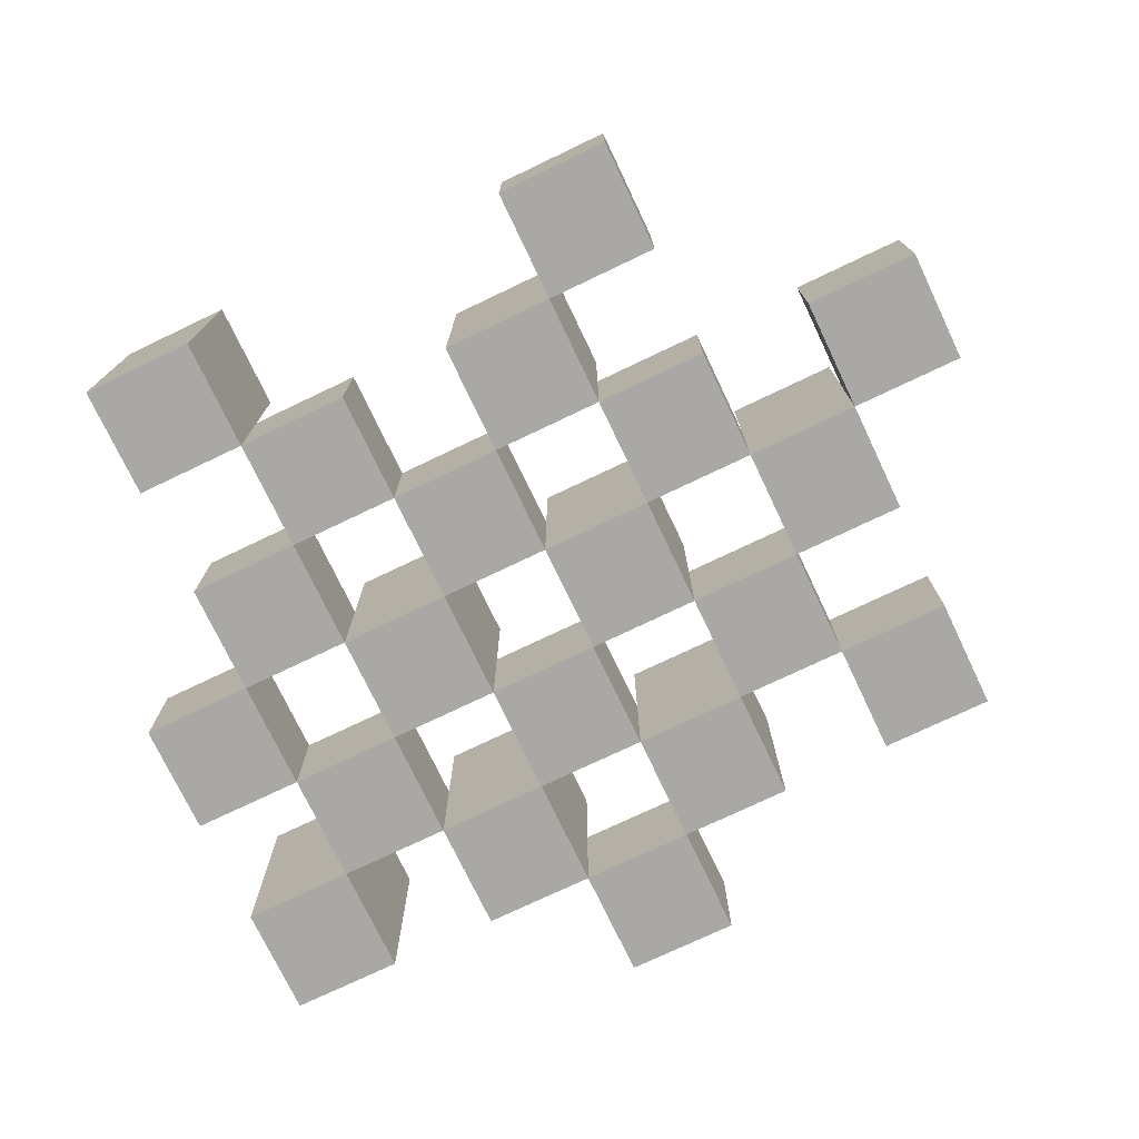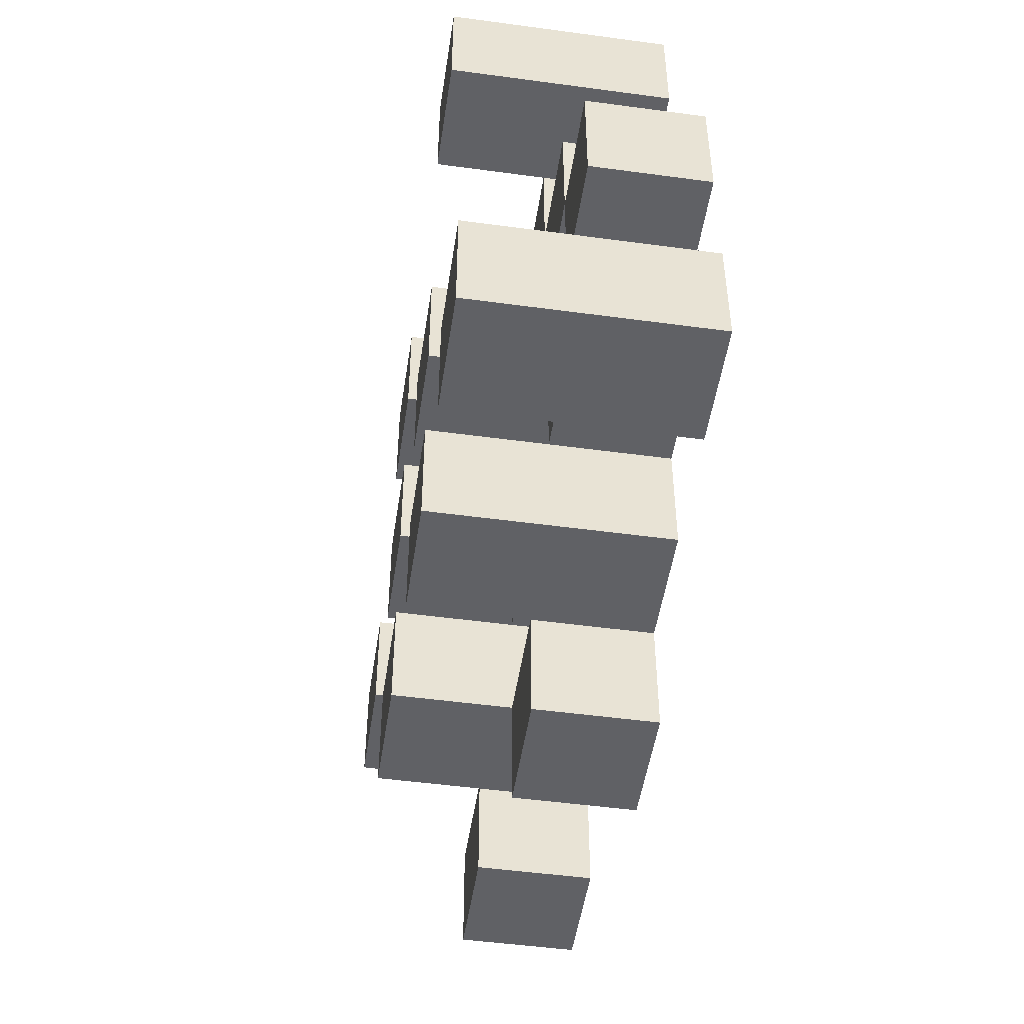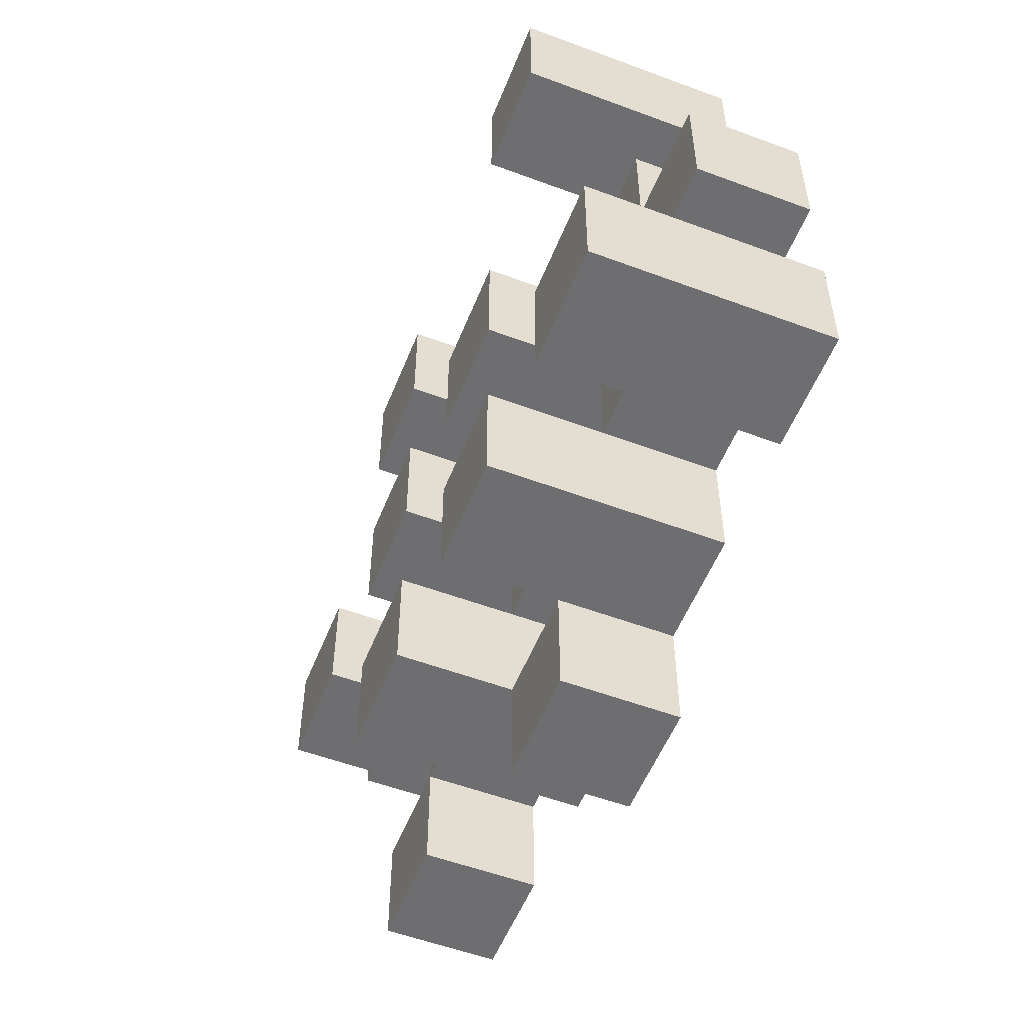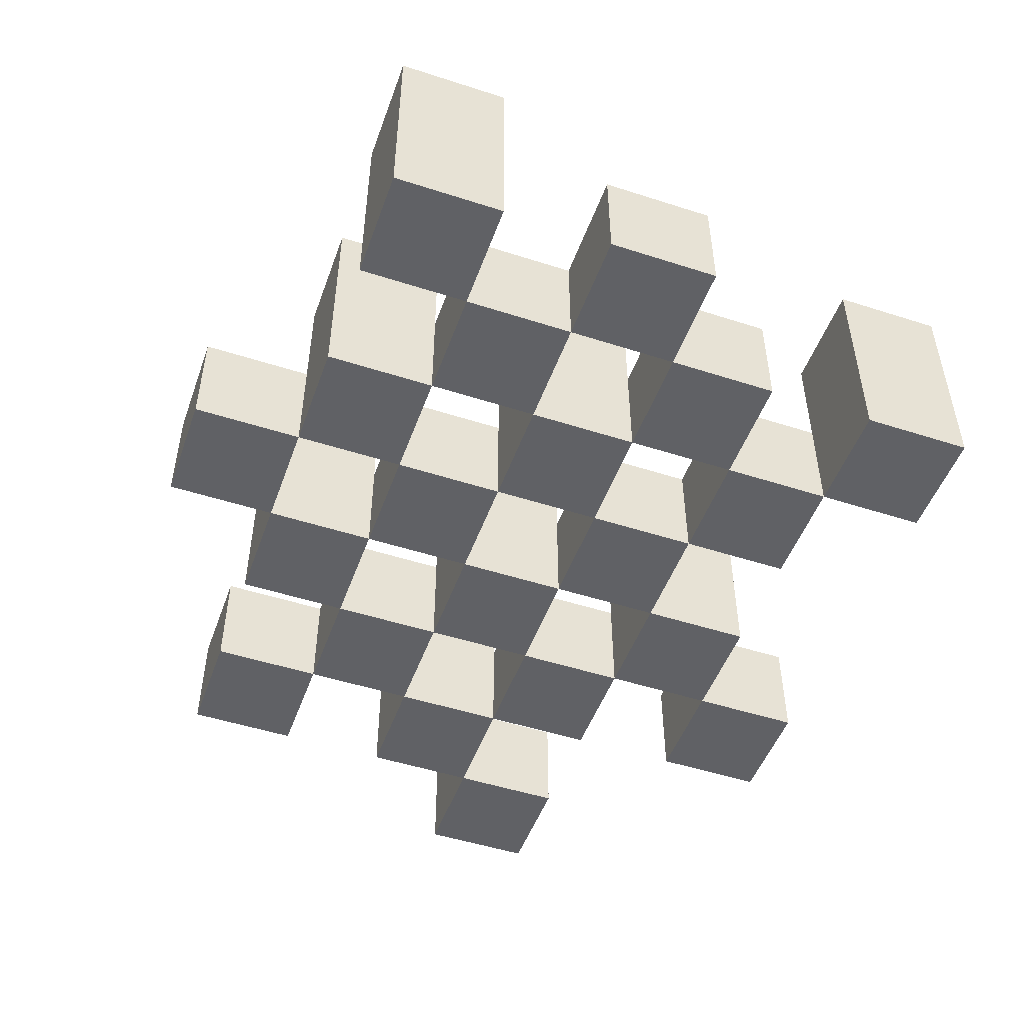
<metadata>
{"format":"obj","ext":"obj","renderer":"f3d","projection":"perspective","resolution":1024,"background":"white","views":[{"elev":-74.9,"azim":25.5,"up":"+Y"},{"elev":-49.8,"azim":-98.5,"up":"+Z"},{"elev":-54.4,"azim":-111.6,"up":"+Z"},{"elev":-49.6,"azim":-109.6,"up":"+Y"}]}
</metadata>
<code>
o
v 24.3 0.9 37.3
v 24.3 0.9 37.2
v 24.3 0.9 37.1
v 24.3 0.9 37
v 24.3 1 37.3
v 24.3 1 37.2
v 24.3 1.1 37.1
v 24.3 1.1 37
v 24.4 0.9 37.6
v 24.4 0.9 37.5
v 24.4 0.9 37.4
v 24.4 0.9 37.3
v 24.4 0.9 37.2
v 24.4 0.9 37.1
v 24.4 1 37.4
v 24.4 1 37.3
v 24.4 1 37.2
v 24.4 1 37.1
v 24.4 1.1 37.6
v 24.4 1.1 37.5
v 24.5 0.9 37.5
v 24.5 0.9 37.4
v 24.5 0.9 37.3
v 24.5 0.9 37.2
v 24.5 0.9 37.1
v 24.5 0.9 37
v 24.5 1 37.5
v 24.5 1 37.4
v 24.5 1 37.3
v 24.5 1 37.2
v 24.5 1 37.1
v 24.5 1.1 37.3
v 24.5 1.1 37.2
v 24.5 1.1 37.1
v 24.5 1.1 37
v 24.6 0.9 37.4
v 24.6 0.9 37.3
v 24.6 0.9 37.2
v 24.6 0.9 37.1
v 24.6 0.9 37
v 24.6 0.9 36.9
v 24.6 1 37.4
v 24.6 1 37.3
v 24.6 1 37.2
v 24.6 1 37.1
v 24.6 1 37
v 24.6 1 36.9
v 24.7 0.9 37.5
v 24.7 0.9 37.4
v 24.7 0.9 37.3
v 24.7 0.9 37.2
v 24.7 0.9 37.1
v 24.7 0.9 37
v 24.7 1 37.4
v 24.7 1 37.3
v 24.7 1 37.2
v 24.7 1 37.1
v 24.7 1 37
v 24.7 1.1 37.5
v 24.7 1.1 37.4
v 24.7 1.1 37.3
v 24.7 1.1 37.2
v 24.7 1.1 37.1
v 24.7 1.1 37
v 24.8 0.9 37.6
v 24.8 0.9 37.5
v 24.8 0.9 37.4
v 24.8 0.9 37.3
v 24.8 0.9 37.2
v 24.8 0.9 37.1
v 24.8 1 37.6
v 24.8 1 37.5
v 24.8 1 37.4
v 24.8 1 37.3
v 24.8 1 37.2
v 24.8 1 37.1
v 24.9 0.9 37.3
v 24.9 0.9 37.2
v 24.9 0.9 37.1
v 24.9 0.9 37
v 24.9 1 37.3
v 24.9 1 37.2
v 24.9 1 37.1
v 24.9 1 37
v 24.9 1.1 37.3
v 24.9 1.1 37.2
v 25 0.9 37.4
v 25 0.9 37.3
v 25 1 37.4
v 25 1 37.3
v 24.4 0.9 37.3
v 24.4 0.9 37.2
v 24.4 0.9 37.1
v 24.4 0.9 37
v 24.4 1 37.3
v 24.4 1 37.2
v 24.4 1 37.1
v 24.4 1.1 37.1
v 24.4 1.1 37
v 24.5 0.9 37.6
v 24.5 0.9 37.5
v 24.5 0.9 37.4
v 24.5 0.9 37.3
v 24.5 0.9 37.2
v 24.5 0.9 37.1
v 24.5 1 37.5
v 24.5 1 37.4
v 24.5 1 37.3
v 24.5 1 37.2
v 24.5 1 37.1
v 24.5 1.1 37.6
v 24.5 1.1 37.5
v 24.6 0.9 37.5
v 24.6 0.9 37.4
v 24.6 0.9 37.3
v 24.6 0.9 37.2
v 24.6 0.9 37.1
v 24.6 0.9 37
v 24.6 1 37.5
v 24.6 1 37.4
v 24.6 1 37.3
v 24.6 1 37.2
v 24.6 1 37.1
v 24.6 1 37
v 24.6 1.1 37.3
v 24.6 1.1 37.2
v 24.6 1.1 37.1
v 24.6 1.1 37
v 24.7 0.9 37.4
v 24.7 0.9 37.3
v 24.7 0.9 37.2
v 24.7 0.9 37.1
v 24.7 0.9 37
v 24.7 0.9 36.9
v 24.7 1 37.4
v 24.7 1 37.3
v 24.7 1 37.2
v 24.7 1 37.1
v 24.7 1 37
v 24.7 1 36.9
v 24.8 0.9 37.5
v 24.8 0.9 37.4
v 24.8 0.9 37.3
v 24.8 0.9 37.2
v 24.8 0.9 37.1
v 24.8 0.9 37
v 24.8 1 37.5
v 24.8 1 37.4
v 24.8 1 37.3
v 24.8 1 37.2
v 24.8 1 37.1
v 24.8 1.1 37.5
v 24.8 1.1 37.4
v 24.8 1.1 37.3
v 24.8 1.1 37.2
v 24.8 1.1 37.1
v 24.8 1.1 37
v 24.9 0.9 37.6
v 24.9 0.9 37.5
v 24.9 0.9 37.4
v 24.9 0.9 37.3
v 24.9 0.9 37.2
v 24.9 0.9 37.1
v 24.9 1 37.6
v 24.9 1 37.5
v 24.9 1 37.4
v 24.9 1 37.3
v 24.9 1 37.2
v 24.9 1 37.1
v 25 0.9 37.3
v 25 0.9 37.2
v 25 0.9 37.1
v 25 0.9 37
v 25 1 37.3
v 25 1 37.1
v 25 1 37
v 25 1.1 37.3
v 25 1.1 37.2
v 25.1 0.9 37.4
v 25.1 0.9 37.3
v 25.1 1 37.4
v 25.1 1 37.3
v 24.4 0.9 37.6
v 24.4 1.1 37.6
v 24.5 0.9 37.6
v 24.5 1.1 37.6
v 24.8 0.9 37.6
v 24.8 1 37.6
v 24.9 0.9 37.6
v 24.9 1 37.6
v 24.5 0.9 37.5
v 24.5 1 37.5
v 24.6 0.9 37.5
v 24.6 1 37.5
v 24.7 0.9 37.5
v 24.7 1.1 37.5
v 24.8 0.9 37.5
v 24.8 1 37.5
v 24.8 1.1 37.5
v 24.4 0.9 37.4
v 24.4 1 37.4
v 24.5 0.9 37.4
v 24.5 1 37.4
v 24.6 0.9 37.4
v 24.6 1 37.4
v 24.7 0.9 37.4
v 24.7 1 37.4
v 24.8 0.9 37.4
v 24.8 1 37.4
v 24.9 0.9 37.4
v 24.9 1 37.4
v 25 0.9 37.4
v 25 1 37.4
v 25.1 0.9 37.4
v 25.1 1 37.4
v 24.3 0.9 37.3
v 24.3 1 37.3
v 24.4 0.9 37.3
v 24.4 1 37.3
v 24.5 0.9 37.3
v 24.5 1 37.3
v 24.5 1.1 37.3
v 24.6 0.9 37.3
v 24.6 1 37.3
v 24.6 1.1 37.3
v 24.7 0.9 37.3
v 24.7 1 37.3
v 24.7 1.1 37.3
v 24.8 0.9 37.3
v 24.8 1 37.3
v 24.8 1.1 37.3
v 24.9 0.9 37.3
v 24.9 1 37.3
v 24.9 1.1 37.3
v 25 0.9 37.3
v 25 1 37.3
v 25 1.1 37.3
v 24.4 0.9 37.2
v 24.4 1 37.2
v 24.5 0.9 37.2
v 24.5 1 37.2
v 24.6 0.9 37.2
v 24.6 1 37.2
v 24.7 0.9 37.2
v 24.7 1 37.2
v 24.8 0.9 37.2
v 24.8 1 37.2
v 24.9 0.9 37.2
v 24.9 1 37.2
v 24.3 0.9 37.1
v 24.3 1.1 37.1
v 24.4 0.9 37.1
v 24.4 1 37.1
v 24.4 1.1 37.1
v 24.5 0.9 37.1
v 24.5 1 37.1
v 24.5 1.1 37.1
v 24.6 0.9 37.1
v 24.6 1 37.1
v 24.6 1.1 37.1
v 24.7 0.9 37.1
v 24.7 1 37.1
v 24.7 1.1 37.1
v 24.8 0.9 37.1
v 24.8 1 37.1
v 24.8 1.1 37.1
v 24.9 0.9 37.1
v 24.9 1 37.1
v 25 0.9 37.1
v 25 1 37.1
v 24.6 0.9 37
v 24.6 1 37
v 24.7 0.9 37
v 24.7 1 37
v 24.4 0.9 37.5
v 24.4 1.1 37.5
v 24.5 0.9 37.5
v 24.5 1 37.5
v 24.5 1.1 37.5
v 24.8 0.9 37.5
v 24.8 1 37.5
v 24.9 0.9 37.5
v 24.9 1 37.5
v 24.5 0.9 37.4
v 24.5 1 37.4
v 24.6 0.9 37.4
v 24.6 1 37.4
v 24.7 0.9 37.4
v 24.7 1 37.4
v 24.7 1.1 37.4
v 24.8 0.9 37.4
v 24.8 1 37.4
v 24.8 1.1 37.4
v 24.4 0.9 37.3
v 24.4 1 37.3
v 24.5 0.9 37.3
v 24.5 1 37.3
v 24.6 0.9 37.3
v 24.6 1 37.3
v 24.7 0.9 37.3
v 24.7 1 37.3
v 24.8 0.9 37.3
v 24.8 1 37.3
v 24.9 0.9 37.3
v 24.9 1 37.3
v 25 0.9 37.3
v 25 1 37.3
v 25.1 0.9 37.3
v 25.1 1 37.3
v 24.3 0.9 37.2
v 24.3 1 37.2
v 24.4 0.9 37.2
v 24.4 1 37.2
v 24.5 0.9 37.2
v 24.5 1 37.2
v 24.5 1.1 37.2
v 24.6 0.9 37.2
v 24.6 1 37.2
v 24.6 1.1 37.2
v 24.7 0.9 37.2
v 24.7 1 37.2
v 24.7 1.1 37.2
v 24.8 0.9 37.2
v 24.8 1 37.2
v 24.8 1.1 37.2
v 24.9 0.9 37.2
v 24.9 1 37.2
v 24.9 1.1 37.2
v 25 0.9 37.2
v 25 1.1 37.2
v 24.4 0.9 37.1
v 24.4 1 37.1
v 24.5 0.9 37.1
v 24.5 1 37.1
v 24.6 0.9 37.1
v 24.6 1 37.1
v 24.7 0.9 37.1
v 24.7 1 37.1
v 24.8 0.9 37.1
v 24.8 1 37.1
v 24.9 0.9 37.1
v 24.9 1 37.1
v 24.3 0.9 37
v 24.3 1.1 37
v 24.4 0.9 37
v 24.4 1.1 37
v 24.5 0.9 37
v 24.5 1.1 37
v 24.6 0.9 37
v 24.6 1 37
v 24.6 1.1 37
v 24.7 0.9 37
v 24.7 1 37
v 24.7 1.1 37
v 24.8 0.9 37
v 24.8 1.1 37
v 24.9 0.9 37
v 24.9 1 37
v 25 0.9 37
v 25 1 37
v 24.6 0.9 36.9
v 24.6 1 36.9
v 24.7 0.9 36.9
v 24.7 1 36.9
v 24.4 0.9 37.6
v 24.5 0.9 37.6
v 24.8 0.9 37.6
v 24.9 0.9 37.6
v 24.4 0.9 37.5
v 24.5 0.9 37.5
v 24.6 0.9 37.5
v 24.7 0.9 37.5
v 24.8 0.9 37.5
v 24.9 0.9 37.5
v 24.4 0.9 37.4
v 24.5 0.9 37.4
v 24.6 0.9 37.4
v 24.7 0.9 37.4
v 24.8 0.9 37.4
v 24.9 0.9 37.4
v 25 0.9 37.4
v 25.1 0.9 37.4
v 24.3 0.9 37.3
v 24.4 0.9 37.3
v 24.5 0.9 37.3
v 24.6 0.9 37.3
v 24.7 0.9 37.3
v 24.8 0.9 37.3
v 24.9 0.9 37.3
v 25 0.9 37.3
v 25.1 0.9 37.3
v 24.3 0.9 37.2
v 24.4 0.9 37.2
v 24.5 0.9 37.2
v 24.6 0.9 37.2
v 24.7 0.9 37.2
v 24.8 0.9 37.2
v 24.9 0.9 37.2
v 25 0.9 37.2
v 24.3 0.9 37.1
v 24.4 0.9 37.1
v 24.5 0.9 37.1
v 24.6 0.9 37.1
v 24.7 0.9 37.1
v 24.8 0.9 37.1
v 24.9 0.9 37.1
v 25 0.9 37.1
v 24.3 0.9 37
v 24.4 0.9 37
v 24.5 0.9 37
v 24.6 0.9 37
v 24.7 0.9 37
v 24.8 0.9 37
v 24.9 0.9 37
v 25 0.9 37
v 24.6 0.9 36.9
v 24.7 0.9 36.9
v 24.8 1 37.6
v 24.9 1 37.6
v 24.5 1 37.5
v 24.6 1 37.5
v 24.8 1 37.5
v 24.9 1 37.5
v 24.4 1 37.4
v 24.5 1 37.4
v 24.6 1 37.4
v 24.7 1 37.4
v 24.8 1 37.4
v 24.9 1 37.4
v 25 1 37.4
v 25.1 1 37.4
v 24.3 1 37.3
v 24.4 1 37.3
v 24.5 1 37.3
v 24.6 1 37.3
v 24.7 1 37.3
v 24.8 1 37.3
v 24.9 1 37.3
v 25 1 37.3
v 25.1 1 37.3
v 24.3 1 37.2
v 24.4 1 37.2
v 24.5 1 37.2
v 24.6 1 37.2
v 24.7 1 37.2
v 24.8 1 37.2
v 24.9 1 37.2
v 24.4 1 37.1
v 24.5 1 37.1
v 24.6 1 37.1
v 24.7 1 37.1
v 24.8 1 37.1
v 24.9 1 37.1
v 25 1 37.1
v 24.6 1 37
v 24.7 1 37
v 24.9 1 37
v 25 1 37
v 24.6 1 36.9
v 24.7 1 36.9
v 24.4 1.1 37.6
v 24.5 1.1 37.6
v 24.4 1.1 37.5
v 24.5 1.1 37.5
v 24.7 1.1 37.5
v 24.8 1.1 37.5
v 24.7 1.1 37.4
v 24.8 1.1 37.4
v 24.5 1.1 37.3
v 24.6 1.1 37.3
v 24.7 1.1 37.3
v 24.8 1.1 37.3
v 24.9 1.1 37.3
v 25 1.1 37.3
v 24.5 1.1 37.2
v 24.6 1.1 37.2
v 24.7 1.1 37.2
v 24.8 1.1 37.2
v 24.9 1.1 37.2
v 25 1.1 37.2
v 24.3 1.1 37.1
v 24.4 1.1 37.1
v 24.5 1.1 37.1
v 24.6 1.1 37.1
v 24.7 1.1 37.1
v 24.8 1.1 37.1
v 24.3 1.1 37
v 24.4 1.1 37
v 24.5 1.1 37
v 24.6 1.1 37
v 24.7 1.1 37
v 24.8 1.1 37
f 5 2 1
f 6 2 5
f 7 4 3
f 8 4 7
f 15 12 11
f 16 12 15
f 17 14 13
f 18 14 17
f 19 10 9
f 20 10 19
f 27 22 21
f 28 22 27
f 29 24 23
f 30 24 29
f 31 26 25
f 32 30 29
f 33 30 32
f 34 26 31
f 35 26 34
f 42 37 36
f 43 37 42
f 44 39 38
f 45 39 44
f 46 41 40
f 47 41 46
f 54 49 48
f 55 51 50
f 56 51 55
f 57 53 52
f 58 53 57
f 59 54 48
f 60 54 59
f 61 56 55
f 62 56 61
f 63 58 57
f 64 58 63
f 71 66 65
f 72 66 71
f 73 68 67
f 74 68 73
f 75 70 69
f 76 70 75
f 81 78 77
f 82 78 81
f 83 80 79
f 84 80 83
f 85 82 81
f 86 82 85
f 89 88 87
f 90 88 89
f 91 92 95
f 95 92 96
f 93 94 97
f 97 94 98
f 98 94 99
f 100 101 106
f 102 103 107
f 107 103 108
f 104 105 109
f 109 105 110
f 100 106 111
f 111 106 112
f 113 114 119
f 119 114 120
f 115 116 121
f 121 116 122
f 117 118 123
f 123 118 124
f 121 122 125
f 125 122 126
f 123 124 127
f 127 124 128
f 129 130 135
f 135 130 136
f 131 132 137
f 137 132 138
f 133 134 139
f 139 134 140
f 141 142 147
f 147 142 148
f 143 144 149
f 149 144 150
f 145 146 151
f 147 148 152
f 152 148 153
f 149 150 154
f 154 150 155
f 151 146 156
f 156 146 157
f 158 159 164
f 164 159 165
f 160 161 166
f 166 161 167
f 162 163 168
f 168 163 169
f 170 171 174
f 172 173 175
f 175 173 176
f 174 171 177
f 177 171 178
f 179 180 181
f 181 180 182
f 185 184 183
f 186 184 185
f 189 188 187
f 190 188 189
f 193 192 191
f 194 192 193
f 197 196 195
f 198 196 197
f 199 196 198
f 202 201 200
f 203 201 202
f 206 205 204
f 207 205 206
f 210 209 208
f 211 209 210
f 214 213 212
f 215 213 214
f 218 217 216
f 219 217 218
f 223 221 220
f 223 222 221
f 224 222 223
f 225 222 224
f 229 227 226
f 229 228 227
f 230 228 229
f 231 228 230
f 235 233 232
f 235 234 233
f 236 234 235
f 237 234 236
f 240 239 238
f 241 239 240
f 244 243 242
f 245 243 244
f 248 247 246
f 249 247 248
f 252 251 250
f 253 251 252
f 254 251 253
f 258 256 255
f 258 257 256
f 259 257 258
f 260 257 259
f 264 262 261
f 264 263 262
f 265 263 264
f 266 263 265
f 269 268 267
f 270 268 269
f 273 272 271
f 274 272 273
f 275 276 277
f 277 276 278
f 278 276 279
f 280 281 282
f 282 281 283
f 284 285 286
f 286 285 287
f 288 289 291
f 289 290 291
f 291 290 292
f 292 290 293
f 294 295 296
f 296 295 297
f 298 299 300
f 300 299 301
f 302 303 304
f 304 303 305
f 306 307 308
f 308 307 309
f 310 311 312
f 312 311 313
f 314 315 317
f 315 316 317
f 317 316 318
f 318 316 319
f 320 321 323
f 321 322 323
f 323 322 324
f 324 322 325
f 326 327 329
f 327 328 329
f 329 328 330
f 331 332 333
f 333 332 334
f 335 336 337
f 337 336 338
f 339 340 341
f 341 340 342
f 343 344 345
f 345 344 346
f 347 348 349
f 349 348 350
f 350 348 351
f 352 353 355
f 353 354 355
f 355 354 356
f 357 358 359
f 359 358 360
f 361 362 363
f 363 362 364
f 369 366 365
f 370 366 369
f 373 368 367
f 374 368 373
f 376 371 370
f 377 371 376
f 378 373 372
f 379 373 378
f 384 376 375
f 385 376 384
f 386 378 377
f 387 378 386
f 388 380 379
f 389 380 388
f 390 382 381
f 391 382 390
f 392 384 383
f 393 384 392
f 394 386 385
f 395 386 394
f 396 388 387
f 397 388 396
f 398 390 389
f 399 390 398
f 401 394 393
f 402 394 401
f 403 396 395
f 404 396 403
f 405 398 397
f 406 398 405
f 408 401 400
f 409 401 408
f 410 403 402
f 411 403 410
f 412 405 404
f 413 405 412
f 414 407 406
f 415 407 414
f 416 412 411
f 417 412 416
f 418 419 422
f 422 419 423
f 420 421 425
f 425 421 426
f 424 425 433
f 433 425 434
f 426 427 435
f 435 427 436
f 428 429 437
f 437 429 438
f 430 431 439
f 439 431 440
f 432 433 441
f 441 433 442
f 442 443 448
f 448 443 449
f 444 445 450
f 450 445 451
f 446 447 452
f 452 447 453
f 453 454 457
f 457 454 458
f 455 456 459
f 459 456 460
f 461 462 463
f 463 462 464
f 465 466 467
f 467 466 468
f 469 470 475
f 475 470 476
f 471 472 477
f 477 472 478
f 473 474 479
f 479 474 480
f 481 482 487
f 487 482 488
f 483 484 489
f 489 484 490
f 485 486 491
f 491 486 492

</code>
